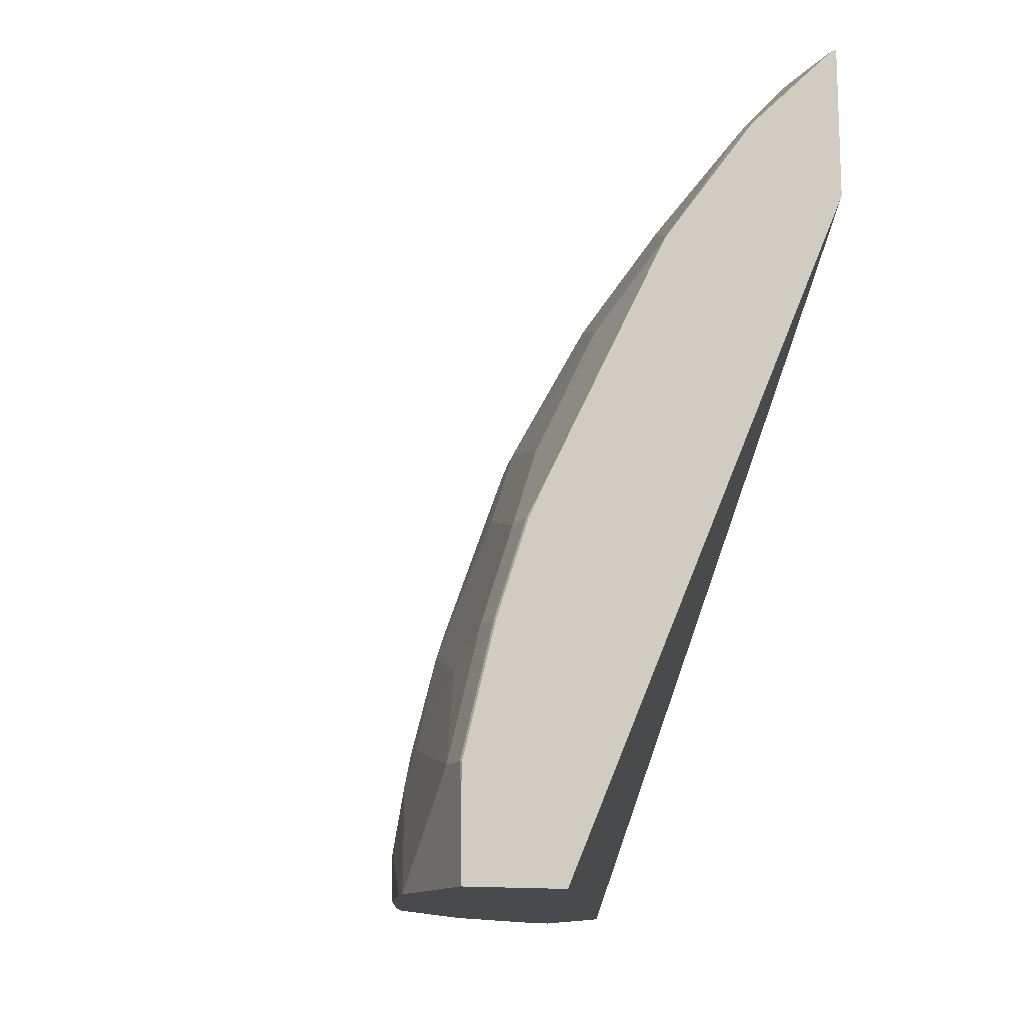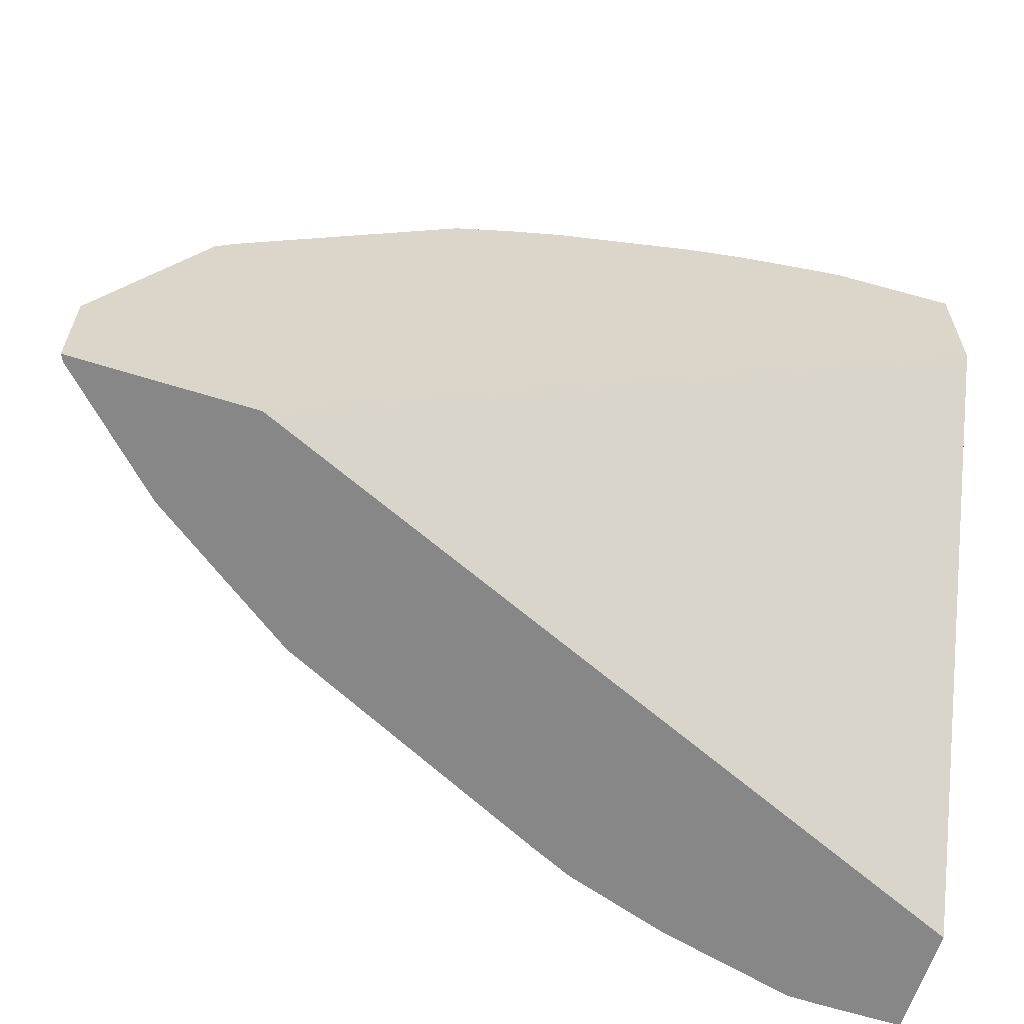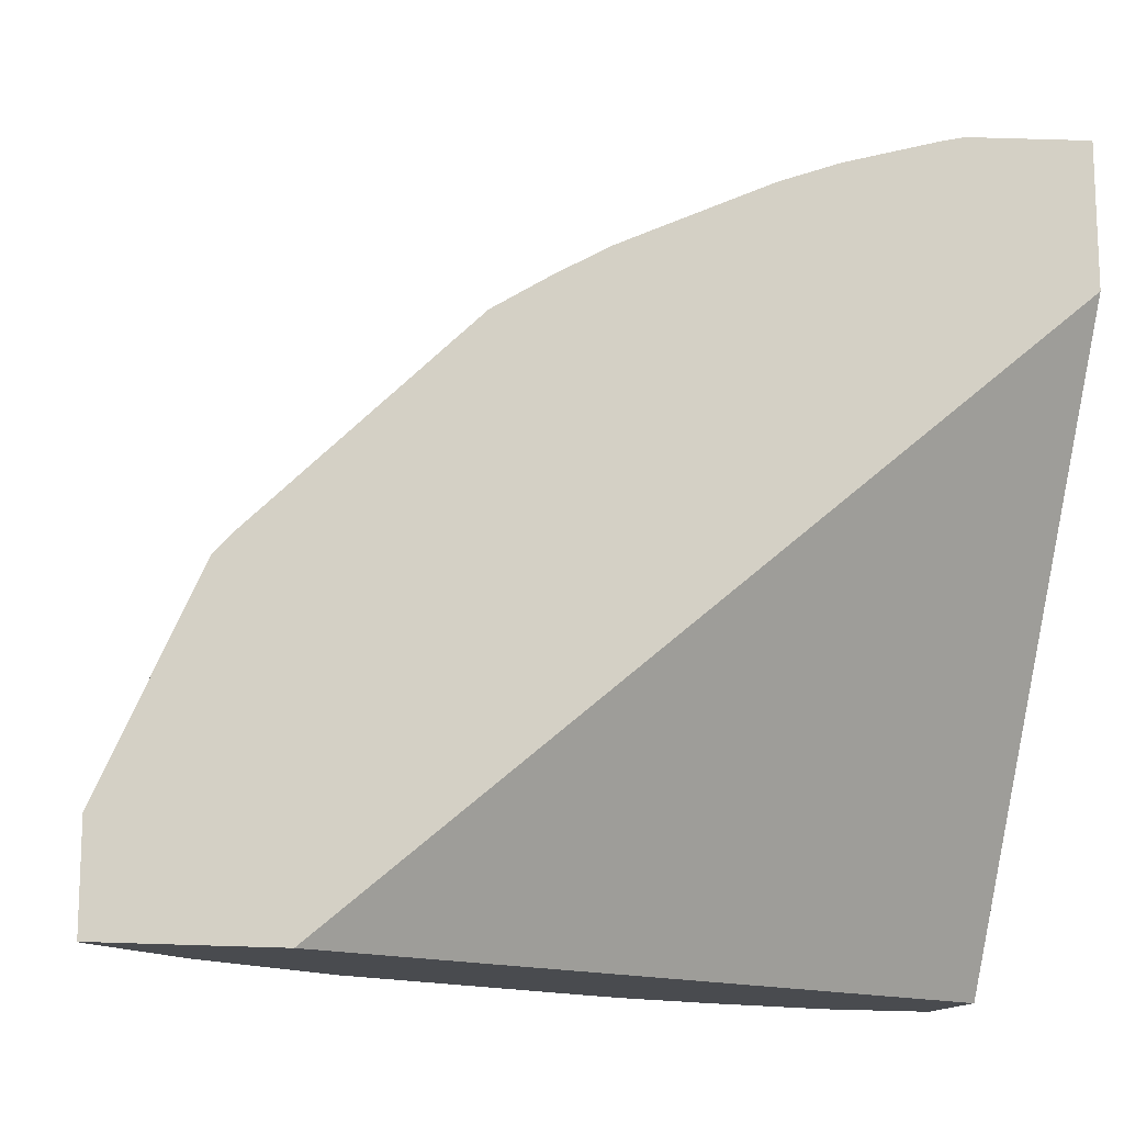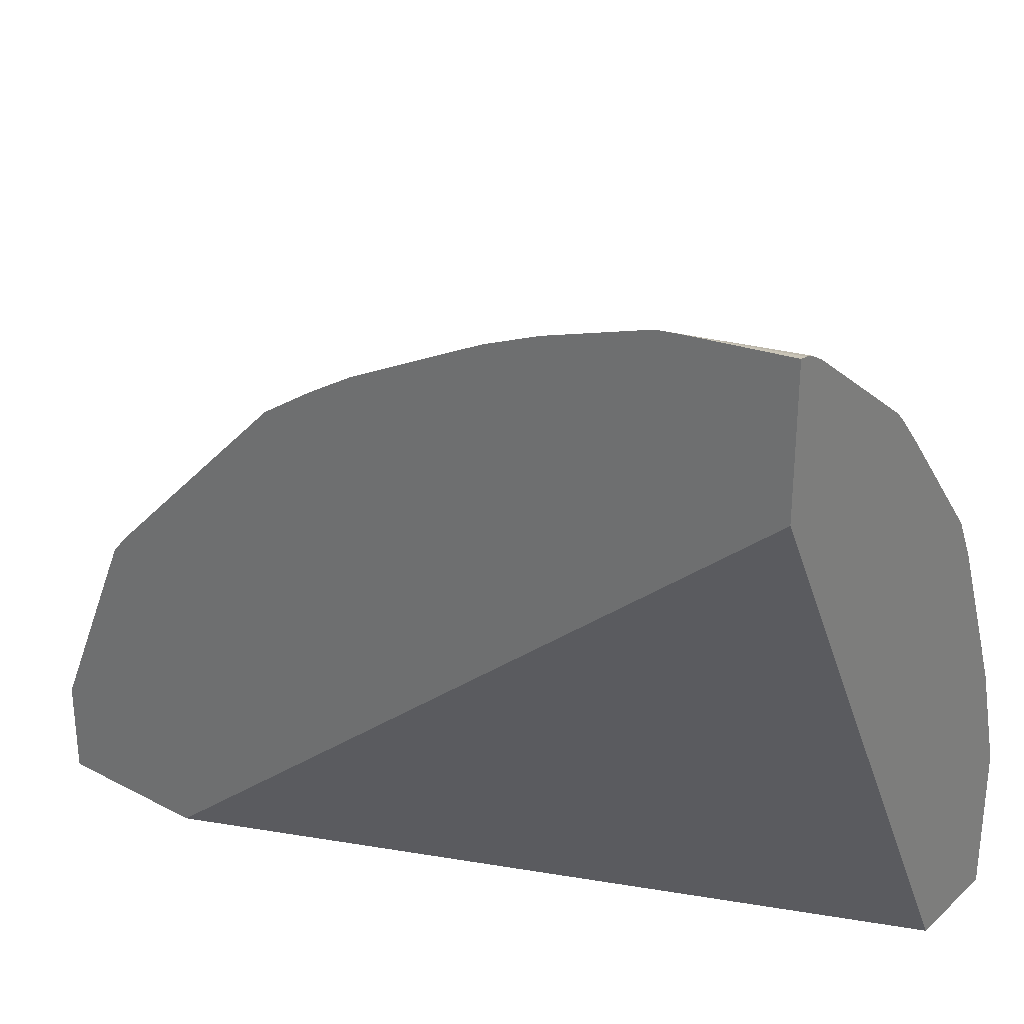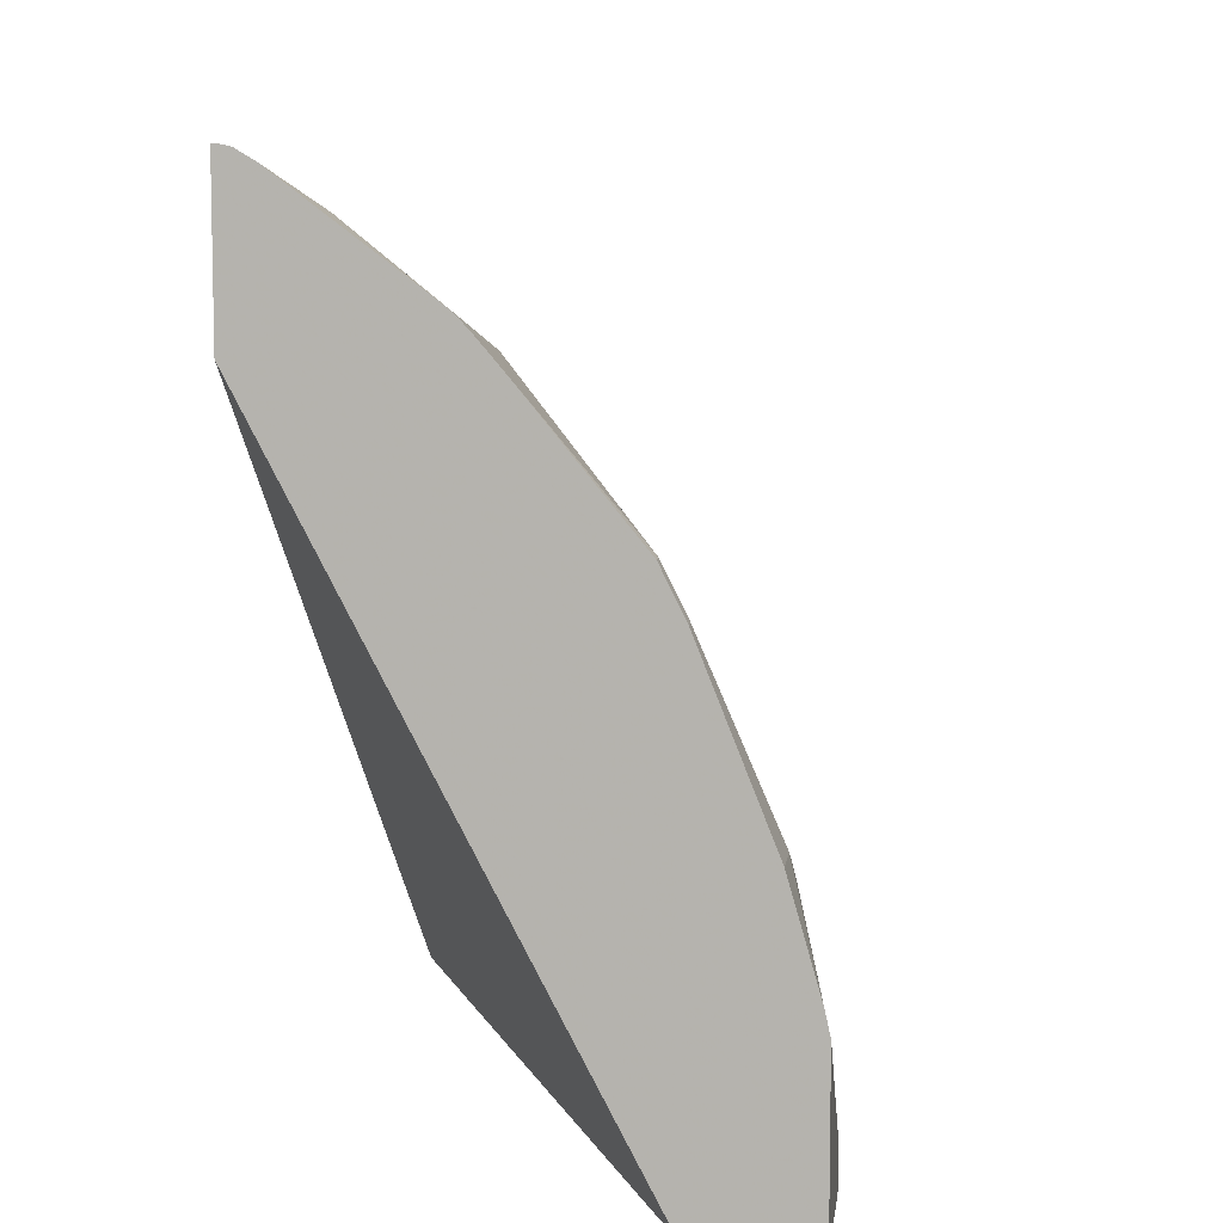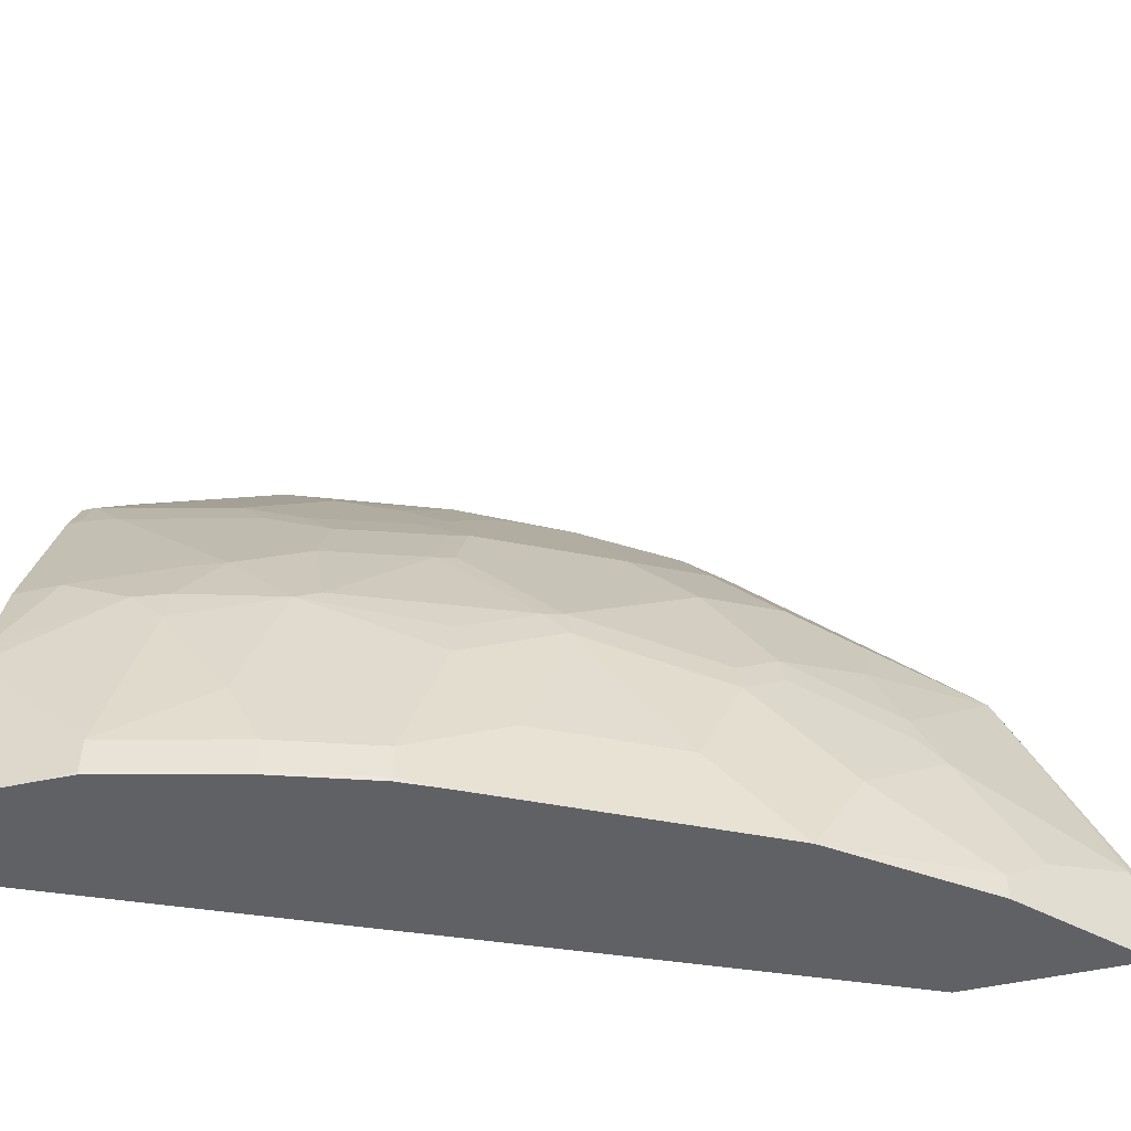
<metadata>
{"format":"obj","ext":"obj","renderer":"f3d","projection":"perspective","resolution":1024,"background":"white","views":[{"elev":-13.2,"azim":156.7,"up":"+Y"},{"elev":-62.6,"azim":-107.7,"up":"+Z"},{"elev":-14.2,"azim":-106.5,"up":"+Z"},{"elev":29.1,"azim":-52.2,"up":"+Z"},{"elev":8.1,"azim":7.8,"up":"+Z"},{"elev":-48.1,"azim":104.2,"up":"+Z"}]}
</metadata>
<code>
v 0.2675 -0.08918 0.463
v 0.2675 -0.08918 0.3733
v 0.2724 -0.08918 0.4624
v 0.2675 -0.02033 0.4564
v 0.4644 -0.08918 -0.002127
v 0.2675 0.3546 -0.002127
v 0.2771 -0.08918 0.4612
v 0.2675 -0.008791 0.455
v 0.5292 -0.08918 -0.002127
v 0.2675 0.4565 -0.002127
v 0.2875 -0.08918 0.455
v 0.2714 -0.02033 0.4545
v 0.3053 -0.04068 0.435
v 0.2849 0.02037 0.435
v 0.2675 0.002961 0.4517
v 0.5292 -0.08918 0.08926
v 0.5292 -0.04068 -0.002127
v 0.2675 0.4565 0.05816
v 0.2714 0.4545 -0.002127
v 0.369 -0.08918 0.394
v 0.3121 -0.06103 0.4342
v 0.3257 -0.02033 0.4146
v 0.3053 0.04073 0.4146
v 0.2849 0.08143 0.4146
v 0.2675 0.06401 0.4313
v 0.526 -0.08918 0.1034
v 0.5292 -0.02033 0.02037
v 0.5088 2.292e-05 0.1221
v 0.5088 -0.02033 0.1425
v 0.5287 -0.02076 -0.002127
v 0.5292 -0.02033 1.279e-05
v 0.2714 0.4545 0.05429
v 0.2675 0.4005 0.1865
v 0.2748 0.3968 0.1883
v 0.3324 0.3934 -0.002127
v 0.3324 -0.04068 0.4138
v 0.3773 -0.08918 0.3851
v 0.3731 2.292e-05 0.3731
v 0.346 2.292e-05 0.3943
v 0.3324 0.04073 0.3935
v 0.3121 0.08143 0.3935
v 0.3257 0.1018 0.3739
v 0.2951 0.09163 0.4019
v 0.2951 0.112 0.3918
v 0.2849 0.1628 0.3739
v 0.2714 0.1018 0.4138
v 0.2675 0.1018 0.4157
v 0.5088 -0.08918 0.1628
v 0.5088 -0.06103 0.1628
v 0.5088 0.06108 0.02037
v 0.5088 0.04073 0.06107
v 0.4884 0.06108 0.1425
v 0.5037 2.292e-05 0.145
v 0.4884 2.292e-05 0.1832
v 0.5084 0.06065 -0.002127
v 0.5088 0.06108 1.279e-05
v 0.3121 0.4138 0.03393
v 0.3324 0.3934 0.01358
v 0.3324 0.3731 0.09499
v 0.2675 0.3896 0.1991
v 0.2748 0.3561 0.229
v 0.2951 0.3561 0.2086
v 0.3155 0.3358 0.2086
v 0.3358 0.3358 0.1679
v 0.3358 0.3561 0.1272
v 0.3958 0.3074 -0.002127
v 0.3924 -0.08918 0.3674
v 0.3935 0.04073 0.3324
v 0.3528 0.1018 0.3528
v 0.3562 0.07128 0.3612
v 0.3935 -0.02033 0.3528
v 0.3358 0.112 0.3612
v 0.3358 0.1323 0.3511
v 0.2951 0.1527 0.3714
v 0.2951 0.1933 0.3511
v 0.2714 0.1832 0.3731
v 0.2675 0.1309 0.4012
v 0.4681 -0.08918 0.2646
v 0.4681 -0.08138 0.2646
v 0.4884 0.1221 0.02037
v 0.4817 0.07464 0.1493
v 0.463 0.06108 0.2061
v 0.4833 0.02037 0.1857
v 0.4681 0.1425 0.1018
v 0.463 0.1425 0.1247
v 0.463 -0.06103 0.2671
v 0.488 0.1217 -0.002127
v 0.4884 0.1221 1.279e-05
v 0.3731 0.3324 0.05429
v 0.3392 0.3595 0.1086
v 0.2675 0.3692 0.2195
v 0.2951 0.3358 0.229
v 0.2675 0.3634 0.2254
v 0.2748 0.2544 0.3307
v 0.3358 0.2951 0.229
v 0.3562 0.2951 0.1883
v 0.3765 0.2951 0.1476
v 0.3935 0.2917 0.09499
v 0.4206 0.2578 0.0475
v 0.4613 0.1764 0.0475
v 0.4702 0.1586 -0.002127
v 0.4545 -0.08918 0.2917
v 0.4545 -0.08138 0.2917
v 0.4342 2.292e-05 0.2917
v 0.3935 0.08143 0.312
v 0.3562 0.1323 0.3307
v 0.3358 0.173 0.3307
v 0.2675 0.1947 0.3692
v 0.2675 0.1832 0.375
v 0.2675 0.1716 0.3808
v 0.4655 -0.08918 0.2698
v 0.4613 -0.08138 0.2781
v 0.4613 0.156 0.1086
v 0.4426 0.1832 0.145
v 0.4426 0.1221 0.2061
v 0.4426 0.06108 0.2468
v 0.463 0.02037 0.2264
v 0.4426 0.02037 0.2671
v 0.4772 0.1446 -0.002127
v 0.3799 0.2985 0.1289
v 0.2951 0.2544 0.3104
v 0.2675 0.2616 0.3271
v 0.2675 0.2268 0.3499
v 0.3155 0.234 0.3104
v 0.3358 0.2544 0.2697
v 0.3765 0.234 0.229
v 0.3765 0.2544 0.2086
v 0.3969 0.2747 0.1272
v 0.4003 0.2781 0.1086
v 0.441 0.1967 0.1289
v 0.4477 0.1832 0.1221
v 0.4587 -0.08918 0.2834
v 0.4342 0.04073 0.2713
v 0.4138 0.1018 0.2713
v 0.4172 0.1323 0.2493
v 0.3969 0.112 0.29
v 0.3969 0.173 0.2493
v 0.3765 0.2137 0.2493
v 0.4375 0.1933 0.1476
v 0.4375 0.173 0.1679
v 0.4375 0.1323 0.2086
v 0.4223 0.1221 0.2468
v 0.3969 0.234 0.1883
v 0.4172 0.1527 0.229
v 0.4172 0.173 0.2086
f 67 102 103
f 69 106 107
f 69 107 73
f 74 107 75
f 75 107 94
f 69 73 72
f 69 105 106
f 68 103 104
f 68 133 105
f 68 104 133
f 66 100 101
f 68 71 103
f 67 103 71
f 75 94 76
f 68 105 69
f 76 94 108
f 82 116 118
f 76 109 110
f 82 115 142
f 66 99 100
f 82 142 116
f 82 117 83
f 82 118 117
f 81 115 82
f 76 108 109
f 81 114 115
f 80 100 113
f 80 101 100
f 80 88 101
f 79 86 112
f 79 112 111
f 78 79 111
f 80 113 84
f 66 98 99
f 52 81 82
f 65 120 90
f 54 86 79
f 140 143 145
f 52 114 81
f 52 85 114
f 52 84 85
f 52 83 53
f 55 87 56
f 52 82 83
f 50 84 52
f 50 80 84
f 50 88 80
f 50 56 88
f 83 117 86
f 49 54 79
f 50 52 51
f 66 89 98
f 56 87 88
f 58 59 89
f 65 97 120
f 64 97 65
f 64 96 97
f 63 96 64
f 63 95 96
f 62 92 95
f 57 59 58
f 61 94 92
f 61 93 122
f 61 91 93
f 59 98 89
f 59 90 98
f 59 65 90
f 58 89 66
f 61 122 94
f 84 113 85
f 128 143 139
f 85 131 114
f 116 142 134
f 115 135 142
f 115 141 135
f 114 141 115
f 114 140 141
f 114 139 140
f 116 134 133
f 114 130 139
f 107 125 124
f 107 138 125
f 107 137 138
f 106 136 137
f 106 137 107
f 105 133 134
f 114 131 130
f 105 136 106
f 120 128 129
f 126 138 137
f 48 79 78
f 140 144 141
f 140 145 144
f 139 143 140
f 137 145 143
f 137 144 145
f 125 138 126
f 135 137 136
f 135 141 144
f 134 142 135
f 128 130 129
f 128 139 130
f 127 137 143
f 126 137 127
f 135 144 137
f 85 113 131
f 105 135 136
f 104 116 133
f 95 121 124
f 94 124 121
f 94 107 124
f 94 123 108
f 94 122 123
f 92 121 95
f 95 124 125
f 92 94 121
f 88 119 101
f 87 119 88
f 86 104 103
f 86 118 104
f 86 117 118
f 86 103 112
f 90 120 98
f 105 134 135
f 95 125 126
f 95 127 96
f 104 118 116
f 103 111 112
f 103 132 111
f 102 132 103
f 100 131 113
f 100 130 131
f 95 126 127
f 99 130 100
f 98 129 99
f 98 120 129
f 97 128 120
f 97 143 128
f 97 127 143
f 96 127 97
f 99 129 130
f 48 49 79
f 54 83 86
f 46 110 77
f 7 12 8
f 7 11 12
f 5 17 9
f 5 30 17
f 5 55 30
f 5 87 55
f 8 12 13
f 5 119 87
f 5 66 101
f 5 35 66
f 5 19 35
f 5 10 19
f 5 6 10
f 4 7 8
f 5 101 119
f 3 7 4
f 8 13 14
f 9 17 31
f 14 25 15
f 14 24 25
f 14 23 24
f 13 36 22
f 13 21 36
f 13 23 14
f 8 14 15
f 13 22 23
f 11 21 12
f 11 20 21
f 10 32 19
f 10 18 32
f 9 27 16
f 9 31 27
f 12 21 13
f 16 27 28
f 2 6 5
f 1 10 6
f 1 11 7
f 1 37 20
f 1 67 37
f 1 102 67
f 1 132 102
f 1 111 132
f 1 7 3
f 1 78 111
f 1 26 48
f 1 16 26
f 1 9 16
f 1 5 9
f 1 2 5
f 46 77 47
f 1 48 78
f 1 6 2
f 1 3 4
f 1 8 15
f 1 18 10
f 1 33 18
f 1 60 33
f 1 91 60
f 1 93 91
f 1 122 93
f 1 4 8
f 1 123 122
f 1 109 108
f 1 110 109
f 1 77 110
f 1 47 77
f 1 25 47
f 1 15 25
f 1 108 123
f 16 28 29
f 1 20 11
f 17 30 31
f 35 58 66
f 34 65 59
f 34 64 65
f 34 63 64
f 34 95 63
f 34 62 95
f 37 67 38
f 34 92 62
f 34 91 61
f 34 60 91
f 33 60 34
f 32 59 57
f 32 34 59
f 32 57 58
f 34 61 92
f 30 56 31
f 38 68 69
f 38 70 40
f 46 76 110
f 16 29 26
f 45 75 76
f 45 74 75
f 44 107 74
f 44 73 107
f 38 69 70
f 43 73 44
f 42 69 72
f 41 69 42
f 40 69 41
f 40 70 69
f 38 71 68
f 38 67 71
f 43 72 73
f 30 55 56
f 42 72 43
f 29 83 54
f 23 41 24
f 23 40 41
f 23 38 40
f 23 39 38
f 22 39 23
f 22 38 39
f 24 41 42
f 22 36 38
f 20 36 21
f 19 58 35
f 19 32 58
f 29 54 49
f 18 33 34
f 18 34 32
f 20 38 36
f 24 42 43
f 20 37 38
f 24 44 74
f 24 43 44
f 28 53 29
f 28 51 52
f 27 51 28
f 29 53 83
f 27 56 50
f 27 31 56
f 27 50 51
f 24 45 76
f 24 74 45
f 26 49 48
f 24 76 46
f 28 52 53
f 24 46 25
f 25 46 47
f 26 29 49

</code>
